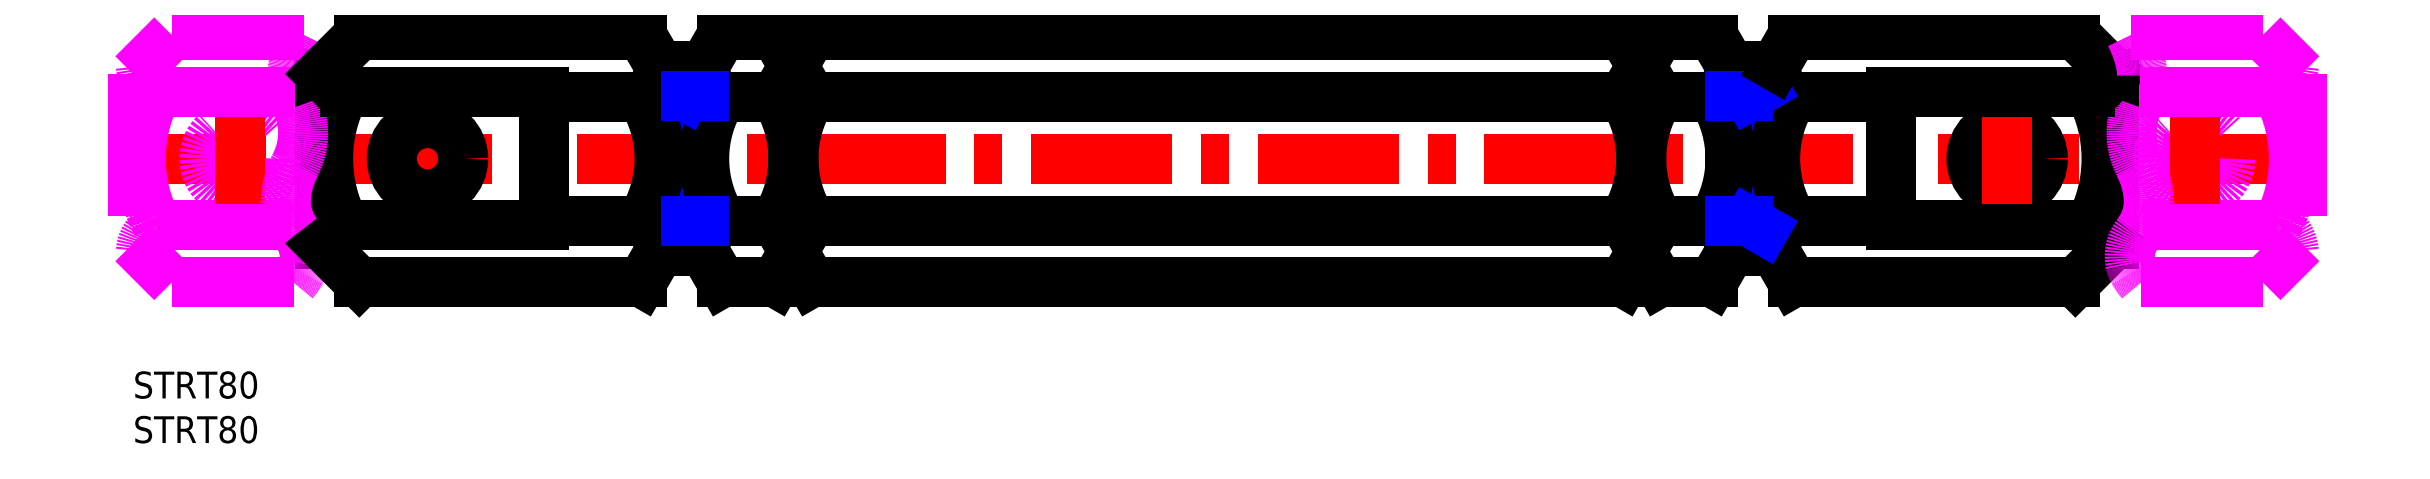
<metadata>
{"format":"dxf","ext":"dxf","renderer":"ezdxf+matplotlib","layout":"modelspace","background":"white","min_lineweight":24,"dpi":150}
</metadata>
<code>
0
SECTION
2
ENTITIES
0
TEXT
8
MSM_PART_NUMBER
10
0
20
-8
30
0
40
3
1
STRT80
0
TEXT
8
MSM_PART_NUMBER
10
0
20
-3
30
0
40
3
1
STRT80
0
LINE
8
MSM_CENTER
10
-1
20
23.86
30
0
11
244
21
23.86
31
0
0
LINE
8
MSM_CONTINUOUS
10
76
20
37.71
30
0
11
167
21
37.71
31
0
0
LINE
8
MSM_CONTINUOUS
10
167
20
10
30
0
11
76
21
10
31
0
0
LINE
8
MSM_CONTINUOUS
10
76
20
30.78
30
0
11
167
21
30.78
31
0
0
LINE
8
MSM_CONTINUOUS
10
76
20
16.93
30
0
11
167
21
16.93
31
0
0
ARC
8
MSM_CONTINUOUS
10
78
20
34.25
30
0
40
3.998
50
180.1
51
240.1
0
ARC
8
MSM_CONTINUOUS
10
70
20
34.25
30
0
40
3.998
50
299.9
51
359.9
0
ARC
8
MSM_CONTINUOUS
10
86.99
20
23.86
30
0
40
12.99
50
147.8
51
212.2
0
LINE
8
MSM_CONTINUOUS
10
74
20
13.47
30
0
11
74
21
34.24
31
0
0
ARC
8
MSM_CONTINUOUS
10
68
20
34.25
30
0
40
3.998
50
180.1
51
240.1
0
ARC
8
MSM_CONTINUOUS
10
55
20
34.25
30
0
40
3.998
50
299.9
51
359.9
0
ARC
8
MSM_IMAGINARY
10
27.81
20
33.23
30
0
40
9.931
50
180.3
51
200.5
0
LINE
8
MSM_CONTINUOUS
10
21
20
33.36
30
0
11
21
21
14.36
31
0
0
ARC
8
MSM_CONTINUOUS
10
37.76
20
23.86
30
0
40
15.9
50
152.1
51
207.9
0
LINE
8
MSM_CONTINUOUS
10
46
20
31.3
30
0
11
46
21
16.41
31
0
0
LINE
8
MSM_CONTINUOUS
10
59
20
34.24
30
0
11
59
21
13.47
31
0
0
LINE
8
MSM_CONTINUOUS
10
64
20
34.24
30
0
11
64
21
13.47
31
0
0
LINE
8
MSM_NARROW
10
62
20
31.86
30
0
11
62
21
15.86
31
0
0
ARC
8
MSM_IMAGINARY
10
16.76
20
23.86
30
0
40
15.9
50
152.1
51
207.9
0
LINE
8
MSM_IMAGINARY
10
0
20
33.36
30
0
11
0
21
14.36
31
0
0
LINE
8
MSM_CONTINUOUS
10
25.36
20
10
30
0
11
57
21
10
31
0
0
LINE
8
MSM_CONTINUOUS
10
46
20
16.41
30
0
11
23.72
21
16.41
31
0
0
CIRCLE
8
MSM_IMAGINARY
10
12
20
23.86
30
0
40
4
0
LINE
8
MSM_IMAGINARY
10
4.356
20
10
30
0
11
17.98
21
10
31
0
0
LINE
8
MSM_IMAGINARY
10
17.76
20
16.41
30
0
11
2.717
21
16.41
31
0
0
ARC
8
MSM_IMAGINARY
10
4.562
20
13.2
30
0
40
3.698
50
119.9
51
175.7
0
LINE
8
MSM_IMAGINARY
10
0
20
14.36
30
0
11
4.356
21
10
31
0
0
LINE
8
MSM_CENTER
10
12
20
28.91
30
0
11
12
21
18.81
31
0
0
ARC
8
MSM_IMAGINARY
10
15.28
20
12.95
30
0
40
3.986
50
346.9
51
38.98
0
ARC
8
MSM_CONTINUOUS
10
25.56
20
13.2
30
0
40
3.698
50
119.9
51
175.7
0
ARC
8
MSM_IMAGINARY
10
11.61
20
15.36
30
0
40
8.325
50
319.9
51
330.1
0
ARC
8
MSM_IMAGINARY
10
16.16
20
12.75
30
0
40
3.088
50
330.1
51
346.9
0
LINE
8
MSM_CONTINUOUS
10
21
20
14.36
30
0
11
25.36
21
10
31
0
0
ARC
8
MSM_IMAGINARY
10
26.62
20
18.76
30
0
40
9.515
50
152.3
51
175.8
0
ARC
8
MSM_IMAGINARY
10
22.8
20
19.04
30
0
40
5.687
50
175.8
51
219
0
ARC
8
MSM_IMAGINARY
10
10.31
20
26.7
30
0
40
8.742
50
358.9
51
20.48
0
ARC
8
MSM_IMAGINARY
10
11.58
20
26.67
30
0
40
7.476
50
332.3
51
358.9
0
LINE
8
MSM_CENTER
10
33
20
28.91
30
0
11
33
21
18.81
31
0
0
CIRCLE
8
MSM_CONTINUOUS
10
33
20
23.86
30
0
40
4
0
LINE
8
MSM_CONTINUOUS
10
64
20
15.86
30
0
11
59
21
15.86
31
0
0
LINE
8
MSM_NARROW
10
60.26
20
15.86
30
0
11
62
21
16.86
31
0
0
ARC
8
MSM_CONTINUOUS
10
55
20
13.46
30
0
40
3.998
50
0.05879
51
60.06
0
LINE
8
MSM_CONTINUOUS
10
57
20
10
30
0
11
59
21
13.47
31
0
0
LINE
8
MSM_CONTINUOUS
10
46
20
30.78
30
0
11
57
21
30.78
31
0
0
LINE
8
MSM_CONTINUOUS
10
46
20
16.93
30
0
11
57
21
16.93
31
0
0
ARC
8
MSM_CONTINUOUS
10
46.01
20
23.86
30
0
40
12.99
50
327.8
51
32.24
0
ARC
8
MSM_CONTINUOUS
10
78
20
13.46
30
0
40
3.998
50
119.9
51
179.9
0
ARC
8
MSM_CONTINUOUS
10
70
20
13.46
30
0
40
3.998
50
0.05879
51
60.06
0
ARC
8
MSM_CONTINUOUS
10
68
20
13.46
30
0
40
3.998
50
119.9
51
179.9
0
LINE
8
MSM_CONTINUOUS
10
72
20
10
30
0
11
74
21
13.47
31
0
0
LINE
8
MSM_CONTINUOUS
10
66.01
20
10
30
0
11
72
21
10
31
0
0
LINE
8
MSM_CONTINUOUS
10
66.01
20
10
30
0
11
64
21
13.47
31
0
0
LINE
8
MSM_CONTINUOUS
10
74
20
13.47
30
0
11
76
21
10
31
0
0
ARC
8
MSM_CONTINUOUS
10
61.01
20
23.86
30
0
40
12.99
50
327.8
51
32.24
0
ARC
8
MSM_CONTINUOUS
10
76.99
20
23.86
30
0
40
12.99
50
147.8
51
212.2
0
LINE
8
MSM_CONTINUOUS
10
66.01
20
16.93
30
0
11
72
21
16.93
31
0
0
LINE
8
MSM_NARROW
10
62
20
16.86
30
0
11
64
21
16.86
31
0
0
LINE
8
MSM_CONTINUOUS
10
66.01
20
30.78
30
0
11
72
21
30.78
31
0
0
LINE
8
MSM_CONTINUOUS
10
25.36
20
37.71
30
0
11
57
21
37.71
31
0
0
LINE
8
MSM_CONTINUOUS
10
23.72
20
31.3
30
0
11
46
21
31.3
31
0
0
LINE
8
MSM_IMAGINARY
10
4.356
20
37.71
30
0
11
19.16
21
37.71
31
0
0
LINE
8
MSM_IMAGINARY
10
2.717
20
31.3
30
0
11
18.07
21
31.3
31
0
0
ARC
8
MSM_IMAGINARY
10
4.562
20
34.51
30
0
40
3.698
50
184.3
51
240.1
0
LINE
8
MSM_IMAGINARY
10
0
20
33.36
30
0
11
4.356
21
37.71
31
0
0
ARC
8
MSM_IMAGINARY
10
24.6
20
33.21
30
0
40
6.722
50
164.2
51
180.3
0
ARC
8
MSM_IMAGINARY
10
33.02
20
30.83
30
0
40
15.47
50
153.6
51
164.2
0
LINE
8
MSM_CONTINUOUS
10
21
20
33.36
30
0
11
25.36
21
37.71
31
0
0
ARC
8
MSM_CONTINUOUS
10
25.56
20
34.51
30
0
40
3.698
50
184.3
51
240.1
0
LINE
8
MSM_NARROW
10
60.26
20
31.86
30
0
11
62
21
30.86
31
0
0
LINE
8
MSM_CONTINUOUS
10
59
20
31.86
30
0
11
64
21
31.86
31
0
0
LINE
8
MSM_CONTINUOUS
10
57
20
37.71
30
0
11
59
21
34.24
31
0
0
LINE
8
MSM_CONTINUOUS
10
72
20
37.71
30
0
11
74
21
34.24
31
0
0
LINE
8
MSM_CONTINUOUS
10
66.01
20
37.71
30
0
11
72
21
37.71
31
0
0
LINE
8
MSM_CONTINUOUS
10
66.01
20
37.71
30
0
11
64
21
34.24
31
0
0
LINE
8
MSM_NARROW
10
62
20
30.86
30
0
11
64
21
30.86
31
0
0
LINE
8
MSM_CONTINUOUS
10
74
20
34.24
30
0
11
76
21
37.71
31
0
0
ARC
8
MSM_IMAGINARY
10
215.2
20
33.23
30
0
40
9.931
50
339.5
51
359.7
0
ARC
8
MSM_CONTINUOUS
10
205.2
20
23.86
30
0
40
15.9
50
332.1
51
27.94
0
LINE
8
MSM_CONTINUOUS
10
222
20
33.36
30
0
11
222
21
14.36
31
0
0
LINE
8
MSM_IMAGINARY
10
243
20
33.36
30
0
11
243
21
14.36
31
0
0
ARC
8
MSM_IMAGINARY
10
226.2
20
23.86
30
0
40
15.9
50
332.1
51
27.94
0
ARC
8
MSM_CONTINUOUS
10
188
20
34.25
30
0
40
3.998
50
180.1
51
240.1
0
ARC
8
MSM_CONTINUOUS
10
175
20
34.25
30
0
40
3.998
50
299.9
51
359.9
0
ARC
8
MSM_CONTINUOUS
10
165
20
34.25
30
0
40
3.997
50
299.9
51
359.9
0
ARC
8
MSM_CONTINUOUS
10
156
20
23.86
30
0
40
12.99
50
360
51
32.24
0
ARC
8
MSM_CONTINUOUS
10
173
20
34.25
30
0
40
3.998
50
180.1
51
240.1
0
LINE
8
MSM_CONTINUOUS
10
179
20
34.24
30
0
11
179
21
13.47
31
0
0
LINE
8
MSM_CONTINUOUS
10
169
20
13.47
30
0
11
169
21
34.24
31
0
0
LINE
8
MSM_CONTINUOUS
10
197
20
31.3
30
0
11
197
21
16.41
31
0
0
LINE
8
MSM_CONTINUOUS
10
184
20
34.24
30
0
11
184
21
13.47
31
0
0
LINE
8
MSM_NARROW
10
181
20
31.86
30
0
11
181
21
15.86
31
0
0
LINE
8
MSM_CONTINUOUS
10
177
20
30.78
30
0
11
171
21
30.78
31
0
0
LINE
8
MSM_CONTINUOUS
10
177
20
16.93
30
0
11
171
21
16.93
31
0
0
LINE
8
MSM_CONTINUOUS
10
177
20
10
30
0
11
171
21
10
31
0
0
ARC
8
MSM_CONTINUOUS
10
165
20
13.46
30
0
40
3.997
50
0.05697
51
60.06
0
ARC
8
MSM_CONTINUOUS
10
173
20
13.46
30
0
40
3.998
50
119.9
51
179.9
0
LINE
8
MSM_CONTINUOUS
10
171
20
10
30
0
11
169
21
13.47
31
0
0
LINE
8
MSM_CONTINUOUS
10
169
20
13.47
30
0
11
167
21
10
31
0
0
ARC
8
MSM_CONTINUOUS
10
156
20
23.86
30
0
40
12.99
50
327.8
51
0.001057
0
ARC
8
MSM_CONTINUOUS
10
182
20
23.86
30
0
40
12.99
50
147.8
51
212.2
0
LINE
8
MSM_CONTINUOUS
10
217.6
20
10
30
0
11
186
21
10
31
0
0
LINE
8
MSM_CONTINUOUS
10
197
20
16.41
30
0
11
219.3
21
16.41
31
0
0
ARC
8
MSM_CONTINUOUS
10
175
20
13.46
30
0
40
3.998
50
0.05879
51
60.06
0
ARC
8
MSM_CONTINUOUS
10
188
20
13.46
30
0
40
3.998
50
119.9
51
179.9
0
LINE
8
MSM_CONTINUOUS
10
177
20
10
30
0
11
179
21
13.47
31
0
0
LINE
8
MSM_CONTINUOUS
10
186
20
10
30
0
11
184
21
13.47
31
0
0
LINE
8
MSM_CONTINUOUS
10
197
20
16.93
30
0
11
186
21
16.93
31
0
0
LINE
8
MSM_CONTINUOUS
10
197
20
30.78
30
0
11
186
21
30.78
31
0
0
ARC
8
MSM_CONTINUOUS
10
166
20
23.86
30
0
40
12.99
50
327.8
51
32.24
0
ARC
8
MSM_CONTINUOUS
10
197
20
23.86
30
0
40
12.99
50
147.8
51
212.2
0
LINE
8
MSM_CONTINUOUS
10
179
20
15.86
30
0
11
184
21
15.86
31
0
0
LINE
8
MSM_NARROW
10
181
20
16.86
30
0
11
182.7
21
15.86
31
0
0
LINE
8
MSM_NARROW
10
179
20
16.86
30
0
11
181
21
16.86
31
0
0
ARC
8
MSM_CONTINUOUS
10
217.4
20
13.2
30
0
40
3.698
50
4.299
51
60.07
0
LINE
8
MSM_CONTINUOUS
10
222
20
14.36
30
0
11
217.6
21
10
31
0
0
CIRCLE
8
MSM_CONTINUOUS
10
210
20
23.86
30
0
40
4
0
LINE
8
MSM_CENTER
10
210
20
28.91
30
0
11
210
21
18.81
31
0
0
ARC
8
MSM_IMAGINARY
10
238.4
20
13.2
30
0
40
3.698
50
4.299
51
60.07
0
ARC
8
MSM_IMAGINARY
10
227.7
20
12.95
30
0
40
3.986
50
141
51
193.1
0
LINE
8
MSM_IMAGINARY
10
238.6
20
10
30
0
11
225
21
10
31
0
0
ARC
8
MSM_IMAGINARY
10
231.4
20
15.36
30
0
40
8.325
50
209.9
51
220.1
0
ARC
8
MSM_IMAGINARY
10
226.8
20
12.75
30
0
40
3.088
50
193.1
51
209.9
0
LINE
8
MSM_IMAGINARY
10
243
20
14.36
30
0
11
238.6
21
10
31
0
0
CIRCLE
8
MSM_IMAGINARY
10
231
20
23.86
30
0
40
4
0
LINE
8
MSM_IMAGINARY
10
225.2
20
16.41
30
0
11
240.3
21
16.41
31
0
0
LINE
8
MSM_CENTER
10
231
20
28.91
30
0
11
231
21
18.81
31
0
0
ARC
8
MSM_IMAGINARY
10
216.4
20
18.76
30
0
40
9.515
50
4.157
51
27.75
0
ARC
8
MSM_IMAGINARY
10
220.2
20
19.04
30
0
40
5.687
50
321
51
4.157
0
ARC
8
MSM_IMAGINARY
10
232.7
20
26.7
30
0
40
8.742
50
159.5
51
181.1
0
ARC
8
MSM_IMAGINARY
10
231.4
20
26.67
30
0
40
7.476
50
181.1
51
207.7
0
LINE
8
MSM_CONTINUOUS
10
177
20
37.71
30
0
11
171
21
37.71
31
0
0
LINE
8
MSM_CONTINUOUS
10
171
20
37.71
30
0
11
169
21
34.24
31
0
0
LINE
8
MSM_CONTINUOUS
10
169
20
34.24
30
0
11
167
21
37.71
31
0
0
LINE
8
MSM_CONTINUOUS
10
219.3
20
31.3
30
0
11
197
21
31.3
31
0
0
LINE
8
MSM_CONTINUOUS
10
217.6
20
37.71
30
0
11
186
21
37.71
31
0
0
LINE
8
MSM_CONTINUOUS
10
184
20
31.86
30
0
11
179
21
31.86
31
0
0
LINE
8
MSM_NARROW
10
181
20
30.86
30
0
11
182.7
21
31.86
31
0
0
LINE
8
MSM_CONTINUOUS
10
177
20
37.71
30
0
11
179
21
34.24
31
0
0
LINE
8
MSM_NARROW
10
179
20
30.86
30
0
11
181
21
30.86
31
0
0
LINE
8
MSM_CONTINUOUS
10
186
20
37.71
30
0
11
184
21
34.24
31
0
0
LINE
8
MSM_CONTINUOUS
10
209.7
20
37.71
30
0
11
209.7
21
37.71
31
0
0
LINE
8
MSM_CONTINUOUS
10
222
20
33.36
30
0
11
217.6
21
37.71
31
0
0
ARC
8
MSM_CONTINUOUS
10
217.4
20
34.51
30
0
40
3.698
50
299.9
51
355.7
0
LINE
8
MSM_IMAGINARY
10
240.3
20
31.3
30
0
11
224.9
21
31.3
31
0
0
LINE
8
MSM_IMAGINARY
10
238.6
20
37.71
30
0
11
223.8
21
37.71
31
0
0
ARC
8
MSM_IMAGINARY
10
218.4
20
33.21
30
0
40
6.722
50
359.7
51
15.84
0
ARC
8
MSM_IMAGINARY
10
210
20
30.83
30
0
40
15.47
50
15.84
51
26.43
0
LINE
8
MSM_IMAGINARY
10
243
20
33.36
30
0
11
238.6
21
37.71
31
0
0
ARC
8
MSM_IMAGINARY
10
238.4
20
34.51
30
0
40
3.698
50
299.9
51
355.7
0
ENDSEC
0
EOF

</code>
